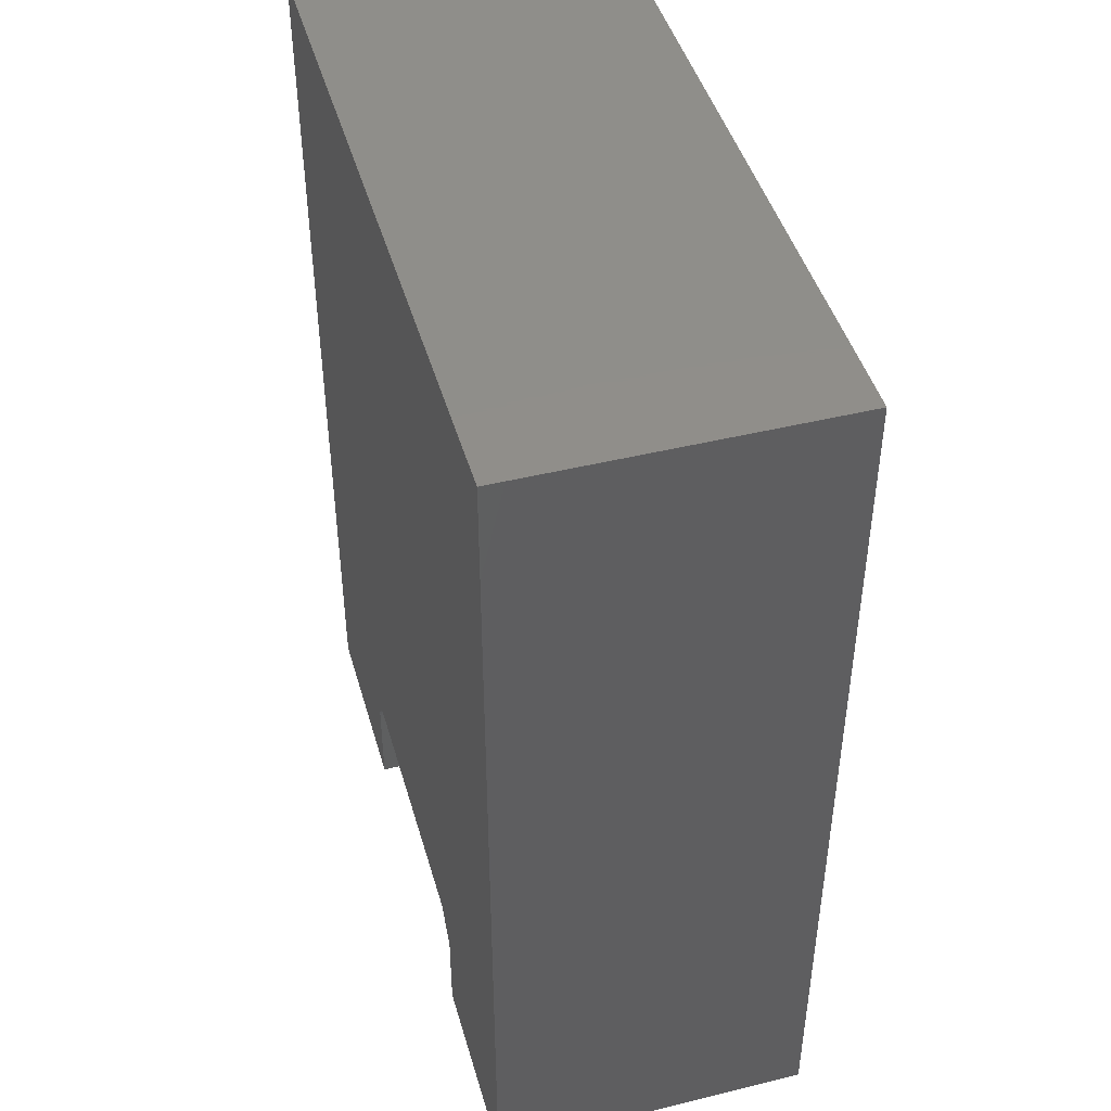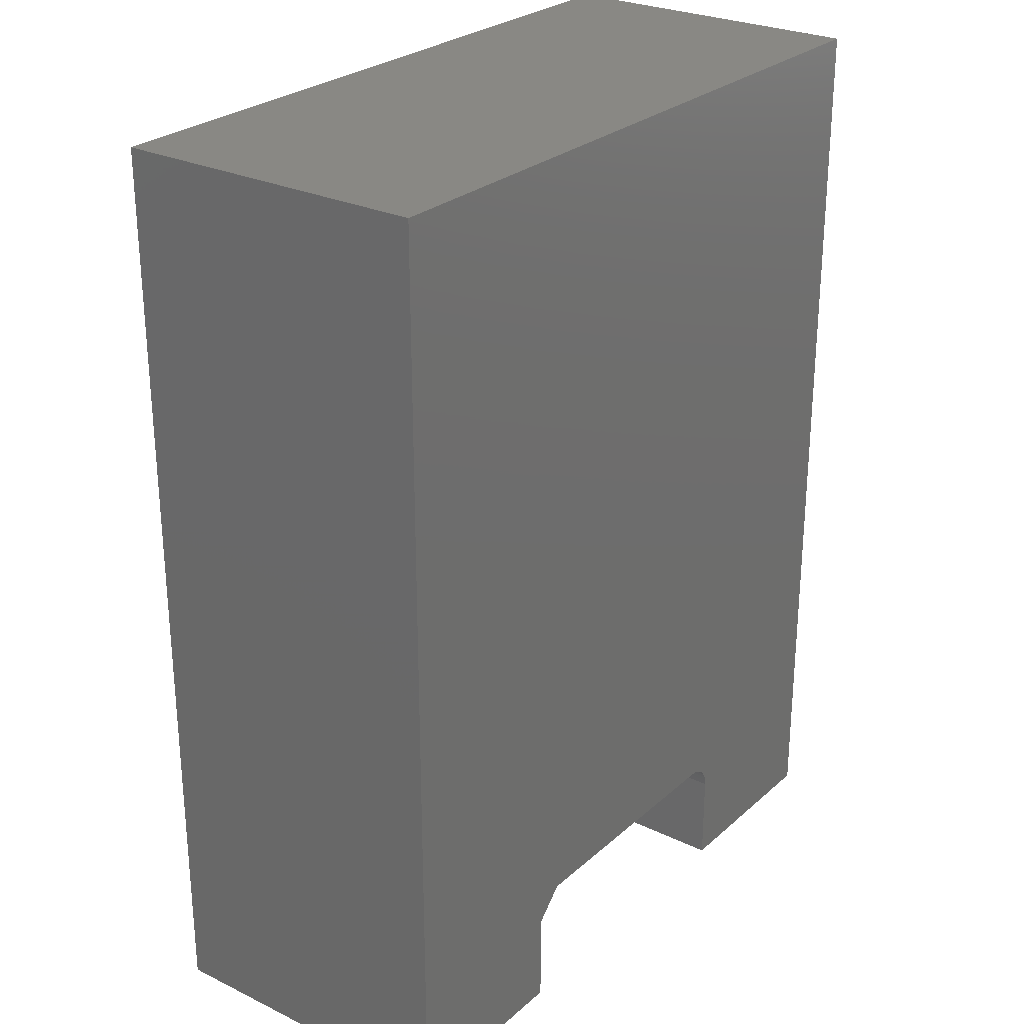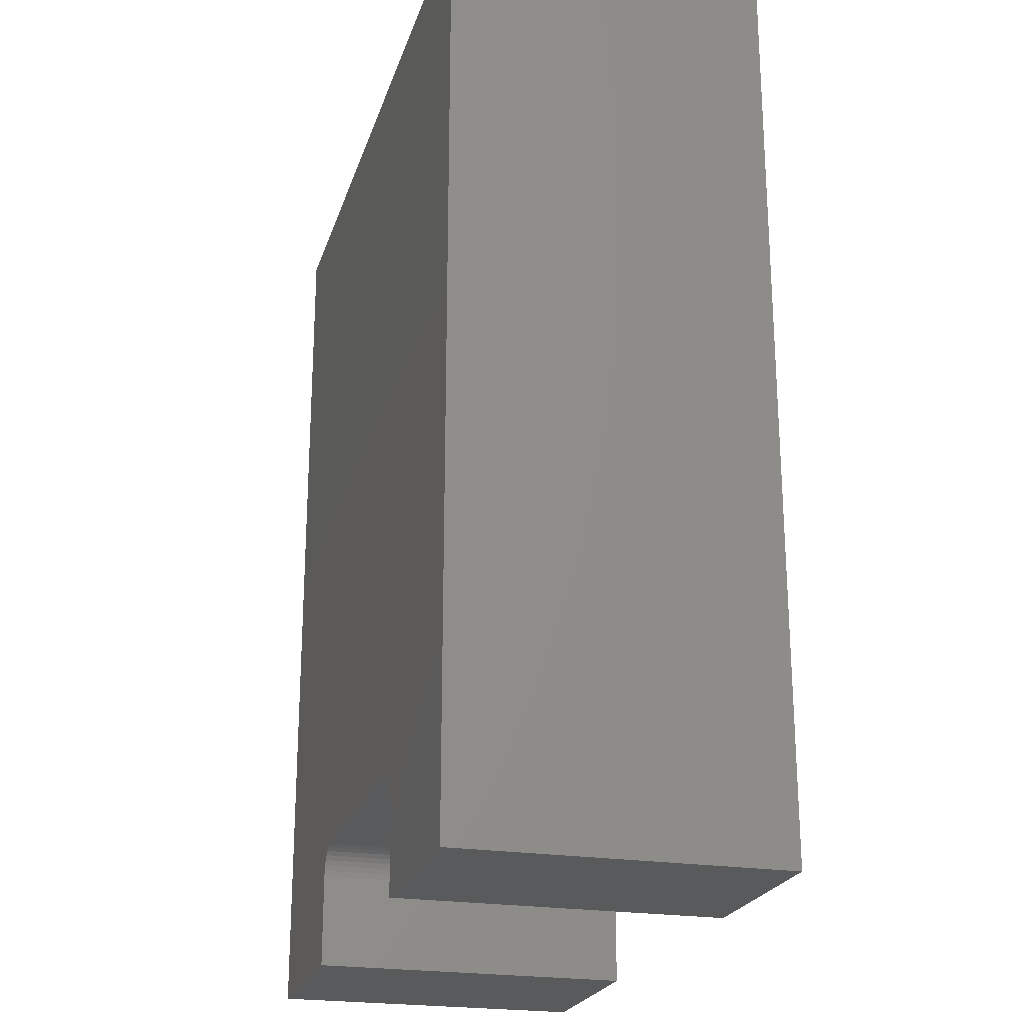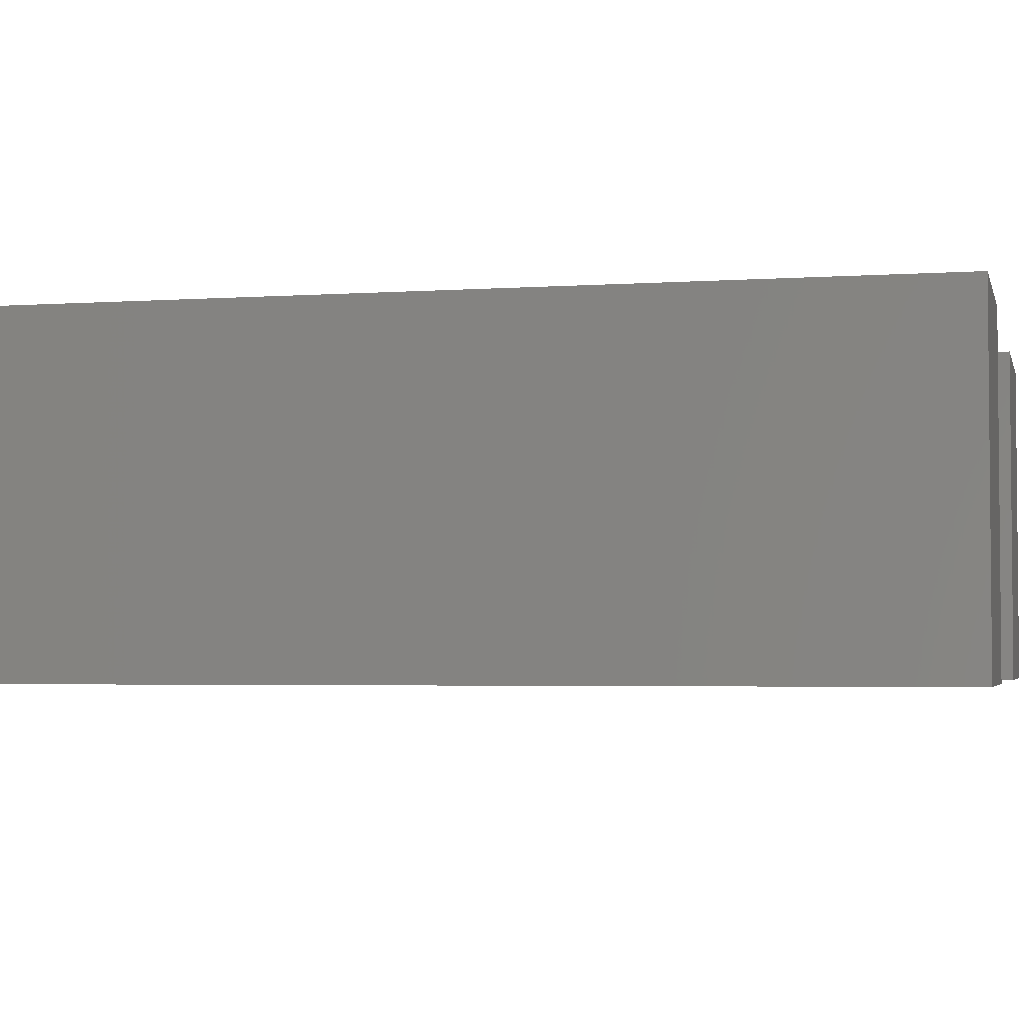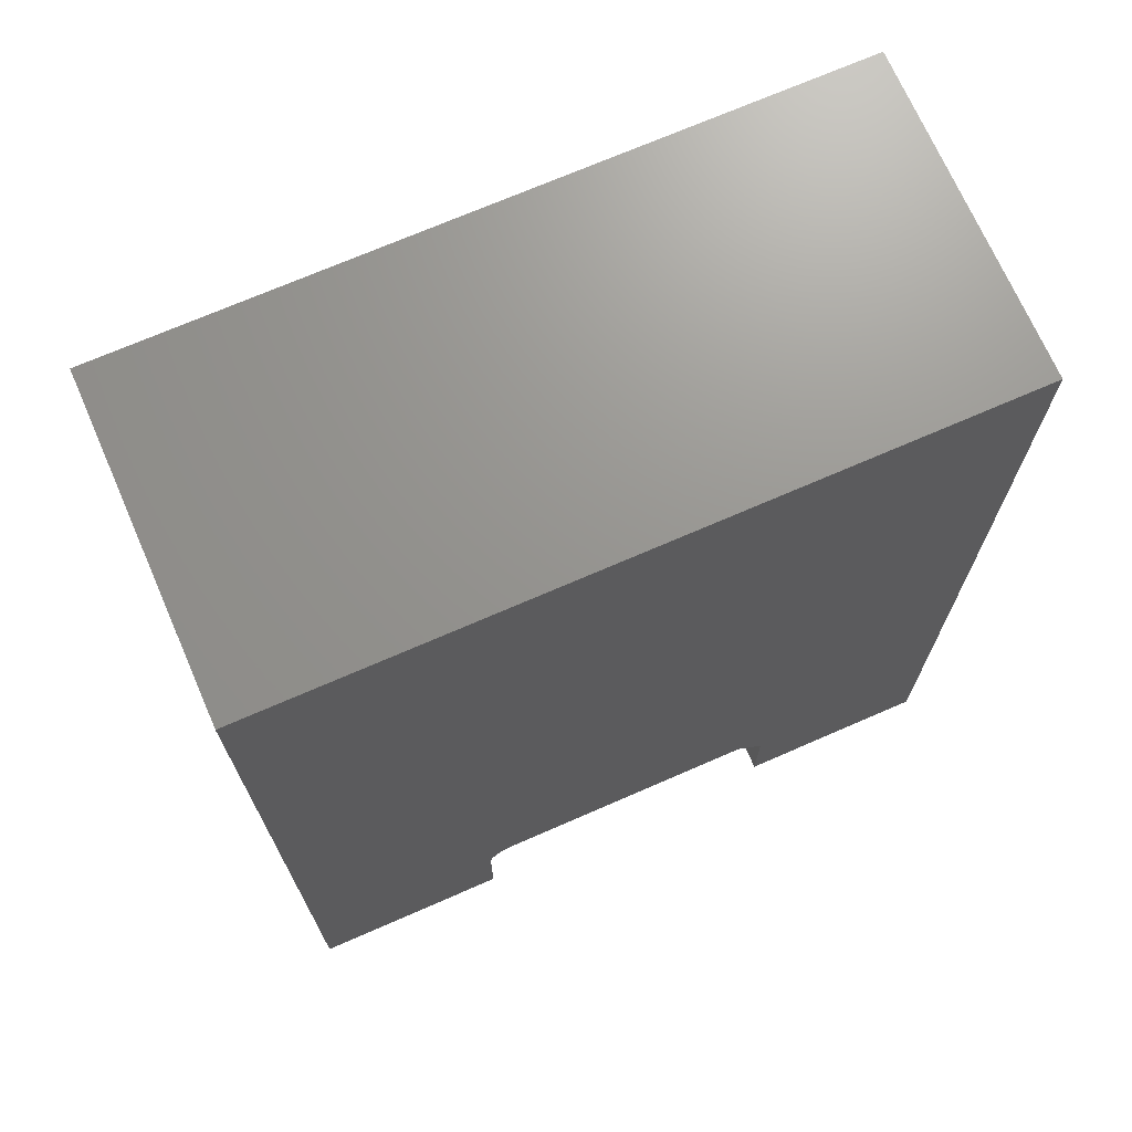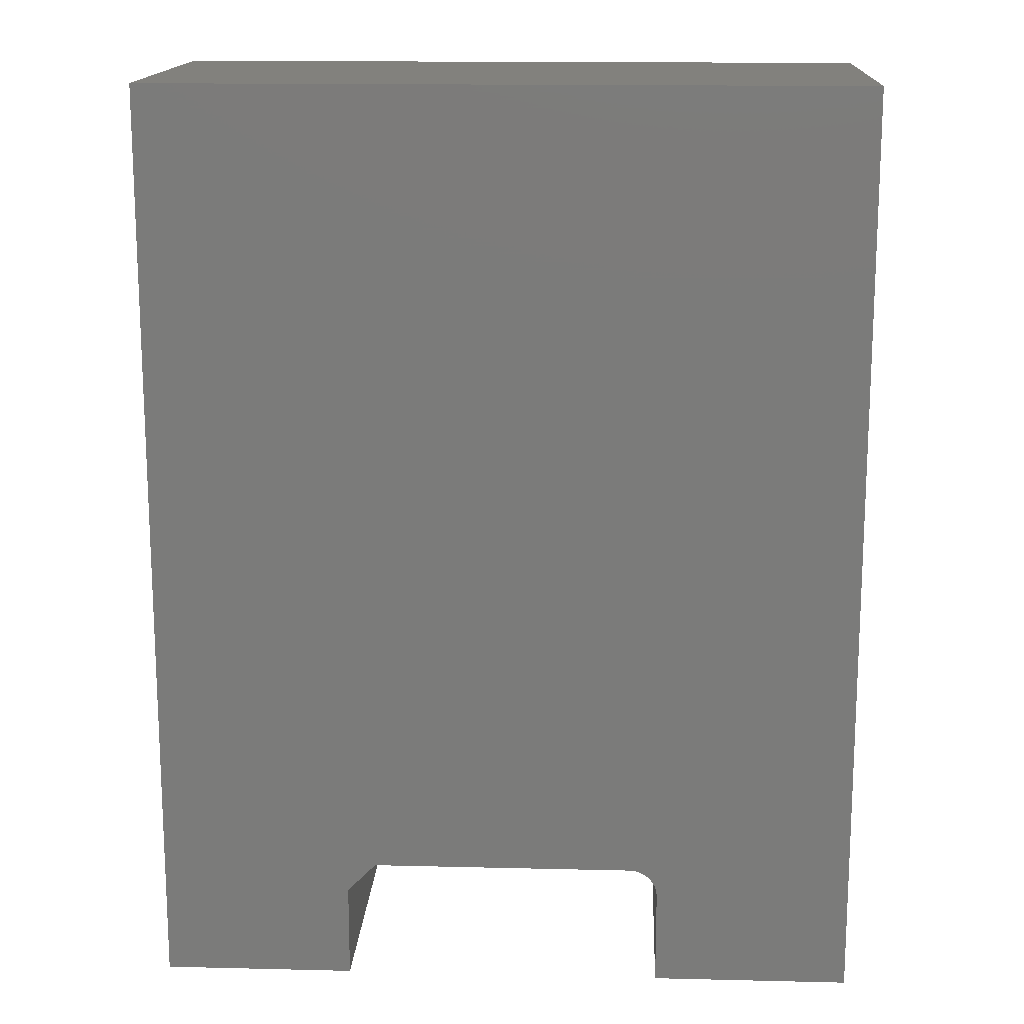
<metadata>
{"format":"stl","ext":"stl","renderer":"f3d","projection":"perspective","resolution":1024,"background":"white","views":[{"elev":45.3,"azim":-105.8,"up":"+Z"},{"elev":26.8,"azim":-53.2,"up":"+Z"},{"elev":-22.8,"azim":-105.5,"up":"+Z"},{"elev":-3.3,"azim":103.3,"up":"+Y"},{"elev":70.9,"azim":156.4,"up":"+Z"},{"elev":15.4,"azim":2.9,"up":"+Z"}]}
</metadata>
<code>
# stl→obj: 34 verts, 64 faces
v 0.2109 -0.2656 -0.5516
v -0.2188 -0.2656 -0.5516
v 0.2109 0.2554 -0.5516
v -0.2188 0.2554 -0.5516
v -0.2656 -0.2656 -0.5985
v -0.2656 -0.2656 -0.75
v -0.2656 0.2554 -0.5985
v -0.2656 0.2554 -0.75
v -0.5781 -0.2656 0.75
v -0.5781 -0.2656 -0.75
v 0.5781 -0.2656 0.75
v 0.2201 -0.2656 -0.5525
v 0.2289 -0.2656 -0.5552
v 0.237 -0.2656 -0.5595
v 0.5781 -0.2656 -0.75
v 0.2441 -0.2656 -0.5654
v 0.2499 -0.2656 -0.5725
v 0.2542 -0.2656 -0.5806
v 0.2569 -0.2656 -0.5894
v 0.2578 -0.2656 -0.5985
v 0.2578 -0.2656 -0.75
v 0.5781 0.2554 0.75
v 0.5781 0.2554 -0.75
v 0.2578 0.2554 -0.75
v 0.2578 0.2554 -0.5985
v 0.2569 0.2554 -0.5894
v 0.2542 0.2554 -0.5806
v 0.2499 0.2554 -0.5725
v 0.2441 0.2554 -0.5654
v 0.237 0.2554 -0.5595
v 0.2289 0.2554 -0.5552
v 0.2201 0.2554 -0.5525
v -0.5781 0.2554 0.75
v -0.5781 0.2554 -0.75
f 1 2 3
f 3 2 4
f 5 6 7
f 7 6 8
f 9 10 6
f 9 6 5
f 9 5 2
f 9 2 1
f 9 1 11
f 11 1 12
f 11 12 13
f 11 13 14
f 15 11 14
f 15 14 16
f 15 16 17
f 15 17 18
f 15 18 19
f 15 19 20
f 15 20 21
f 22 23 24
f 22 24 25
f 22 25 26
f 22 26 27
f 22 27 28
f 22 28 29
f 22 29 30
f 22 30 31
f 22 31 32
f 22 32 3
f 22 3 4
f 22 4 33
f 8 34 7
f 7 34 33
f 7 33 4
f 2 5 4
f 4 5 7
f 21 20 24
f 24 20 25
f 16 28 17
f 17 28 27
f 17 27 18
f 18 27 26
f 18 26 19
f 19 26 25
f 19 25 20
f 28 16 29
f 29 16 14
f 29 14 30
f 30 14 13
f 30 13 31
f 31 13 12
f 31 12 32
f 32 12 1
f 32 1 3
f 21 24 15
f 15 24 23
f 10 34 6
f 6 34 8
f 15 23 11
f 11 23 22
f 10 9 34
f 34 9 33
f 33 9 22
f 22 9 11

</code>
